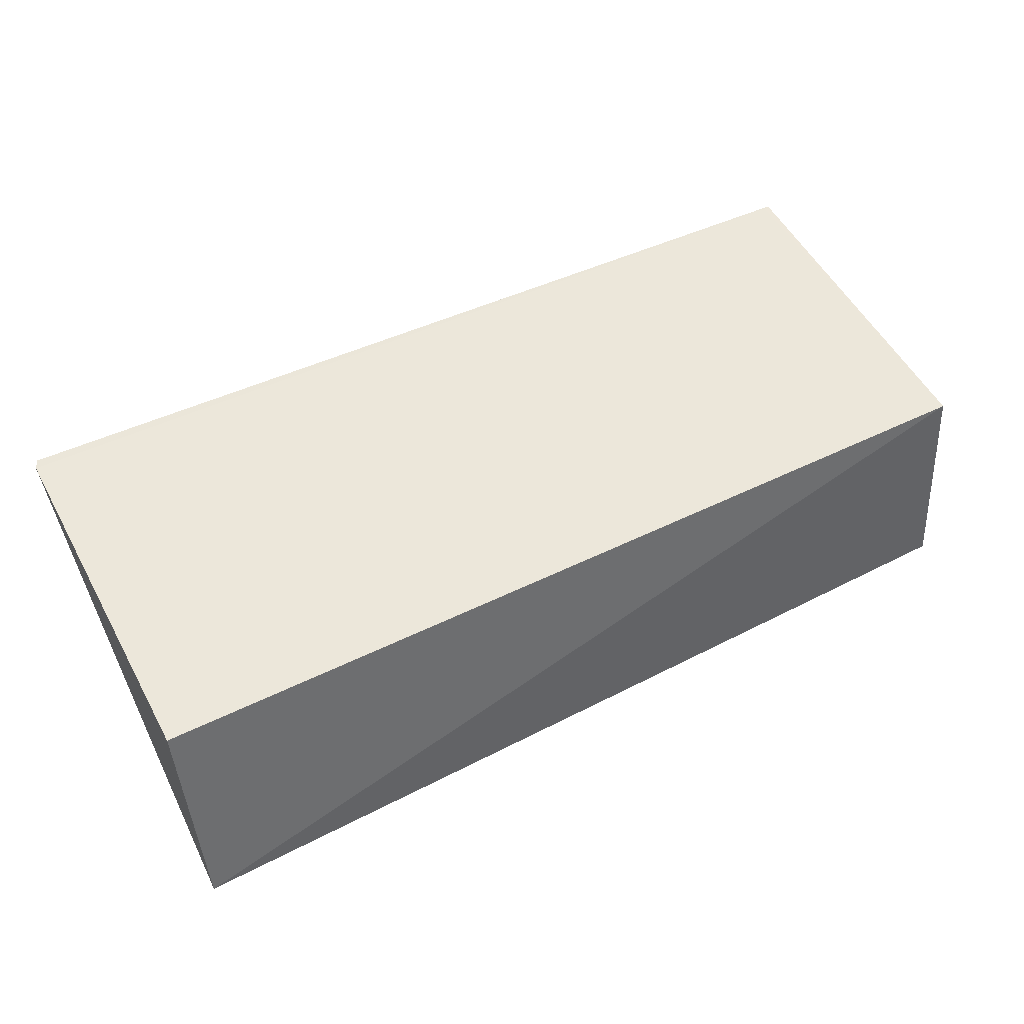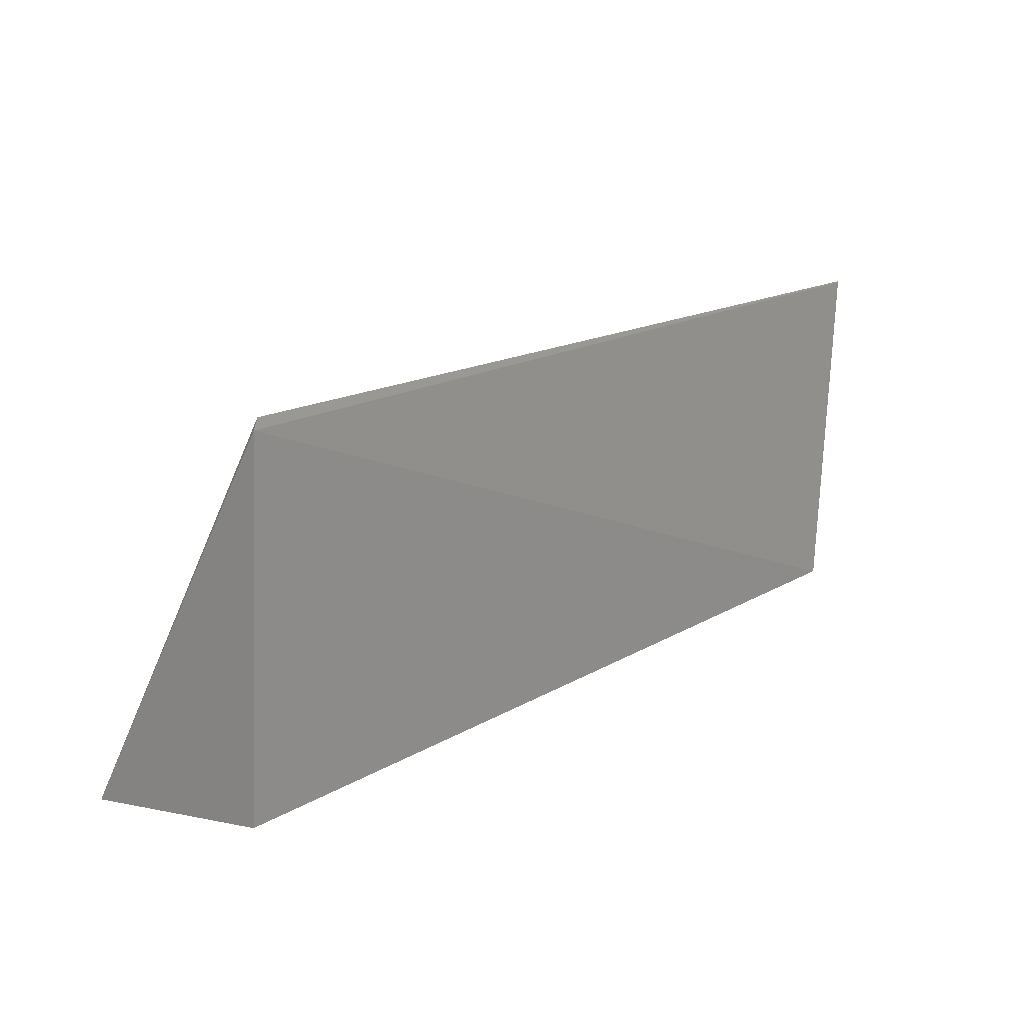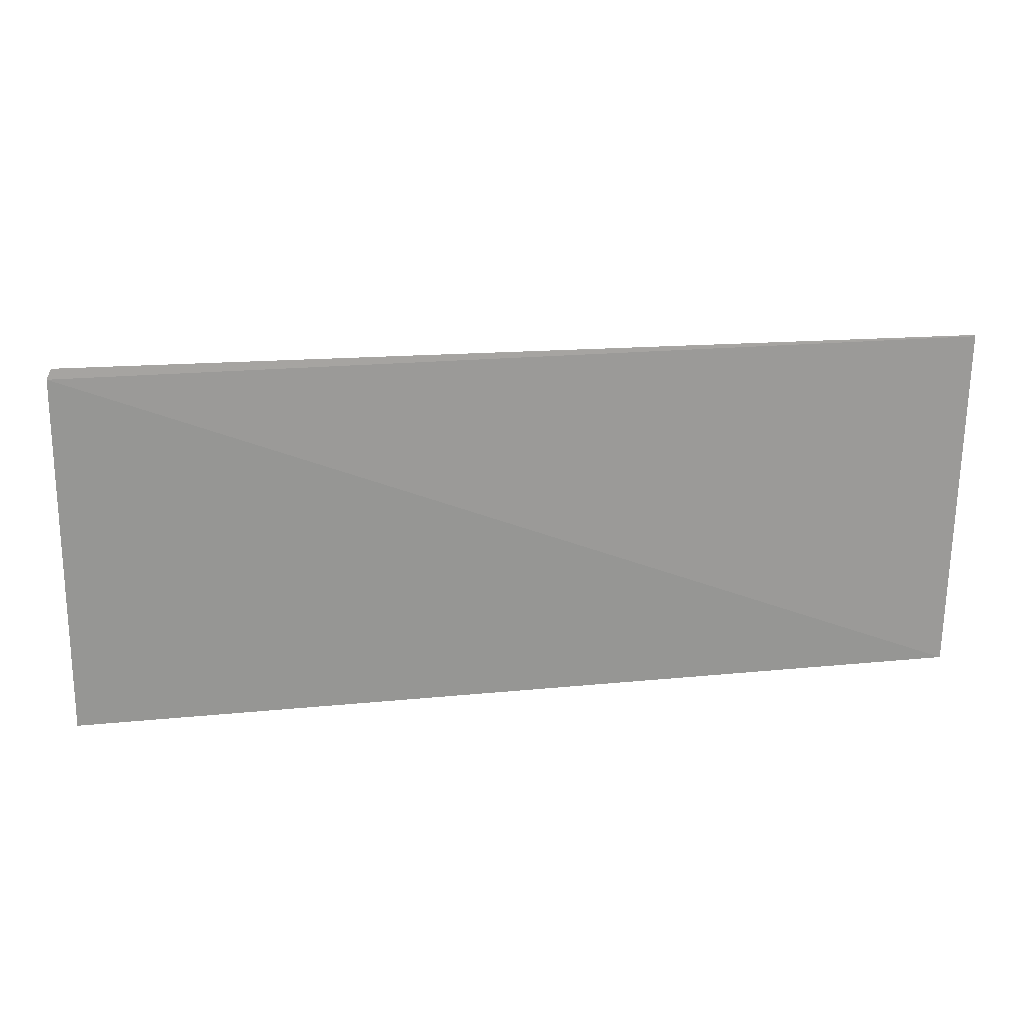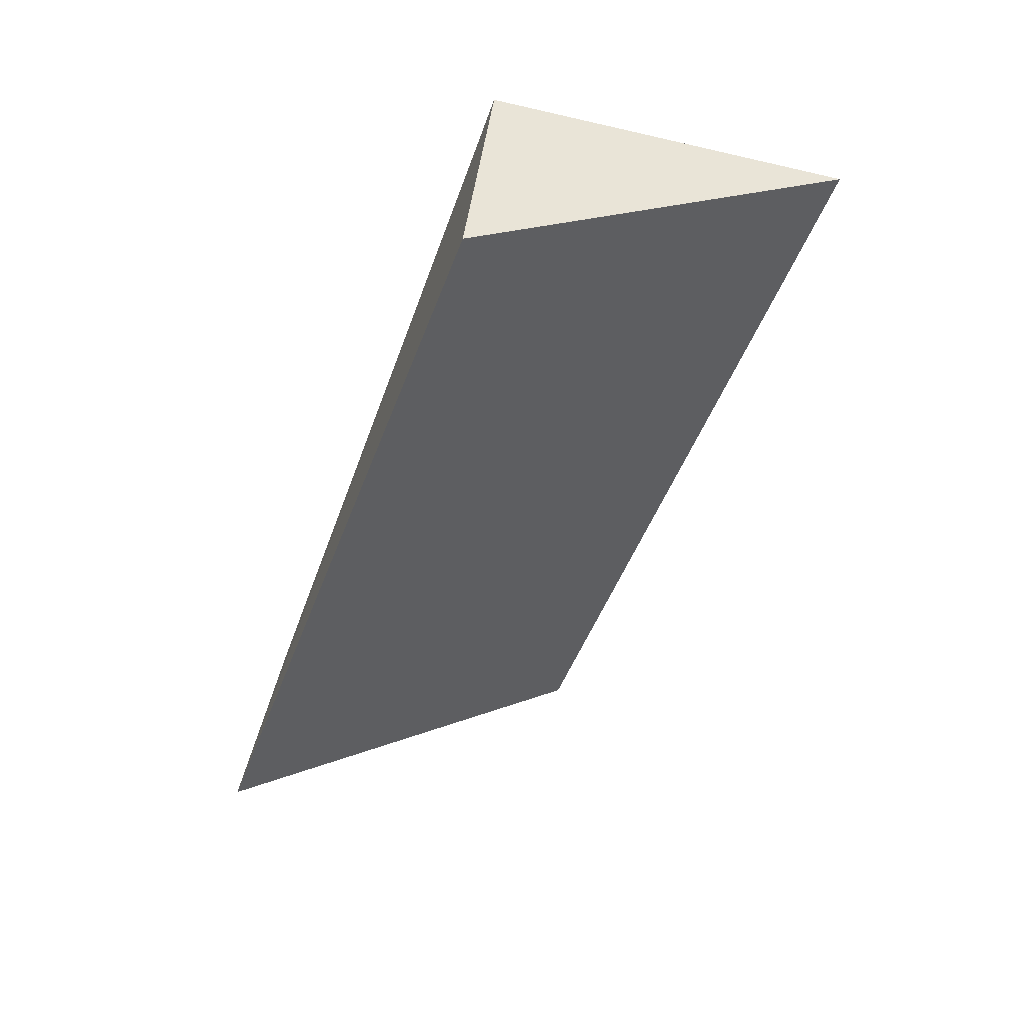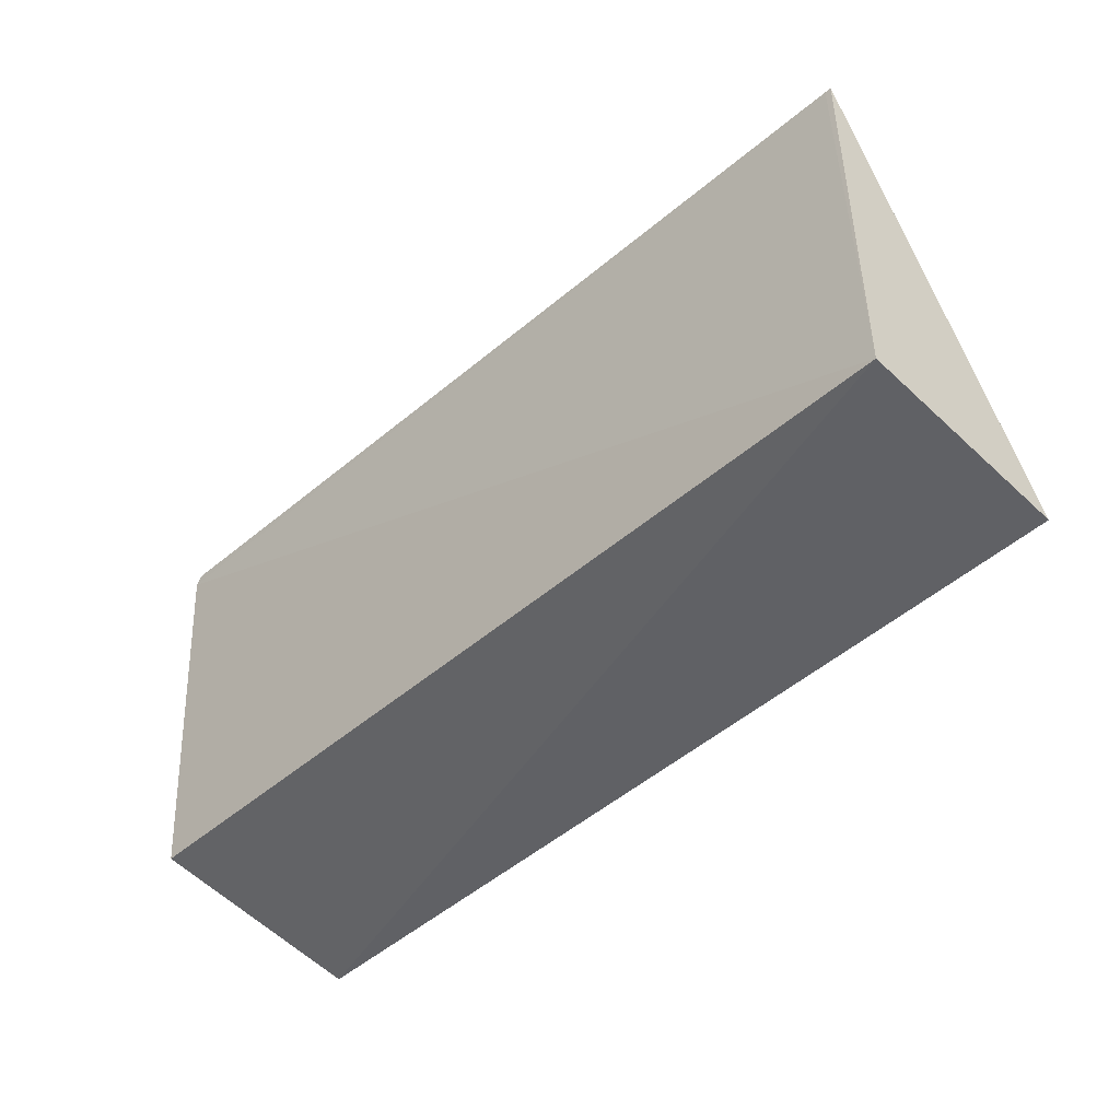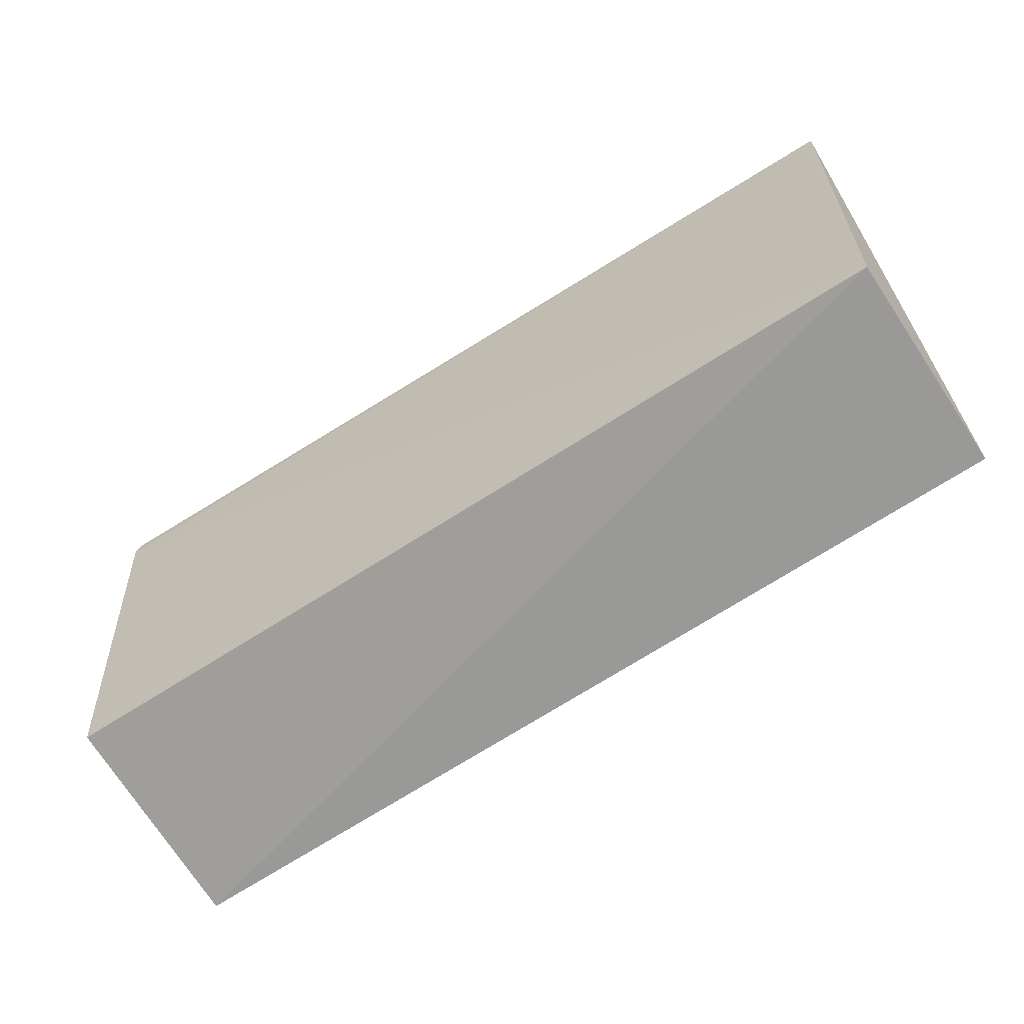
<metadata>
{"format":"obj","ext":"obj","renderer":"f3d","projection":"perspective","resolution":1024,"background":"white","views":[{"elev":50.4,"azim":151.7,"up":"+Y"},{"elev":16.8,"azim":131.4,"up":"+Z"},{"elev":19.0,"azim":170.5,"up":"+Z"},{"elev":-42.4,"azim":-107.4,"up":"+Y"},{"elev":-44.1,"azim":-133.9,"up":"+Z"},{"elev":-62.7,"azim":-145.7,"up":"+Z"}]}
</metadata>
<code>
v -0.004395 0.0209 0.006735
v -0.004325 0.02091 0.006588
v -0.01758 0.02062 0.006606
v -0.01749 0.02046 0.001421
v -0.004325 0.01737 0.0007224
v -0.01749 0.02063 0.006586
v -0.00433 0.02058 0.00133
v -0.01748 0.01733 0.001034
f 5 2 1
f 6 2 4
f 6 4 3
f 6 1 2
f 6 3 1
f 7 5 4
f 7 4 2
f 7 2 5
f 8 5 1
f 8 1 3
f 8 3 4
f 8 4 5

</code>
